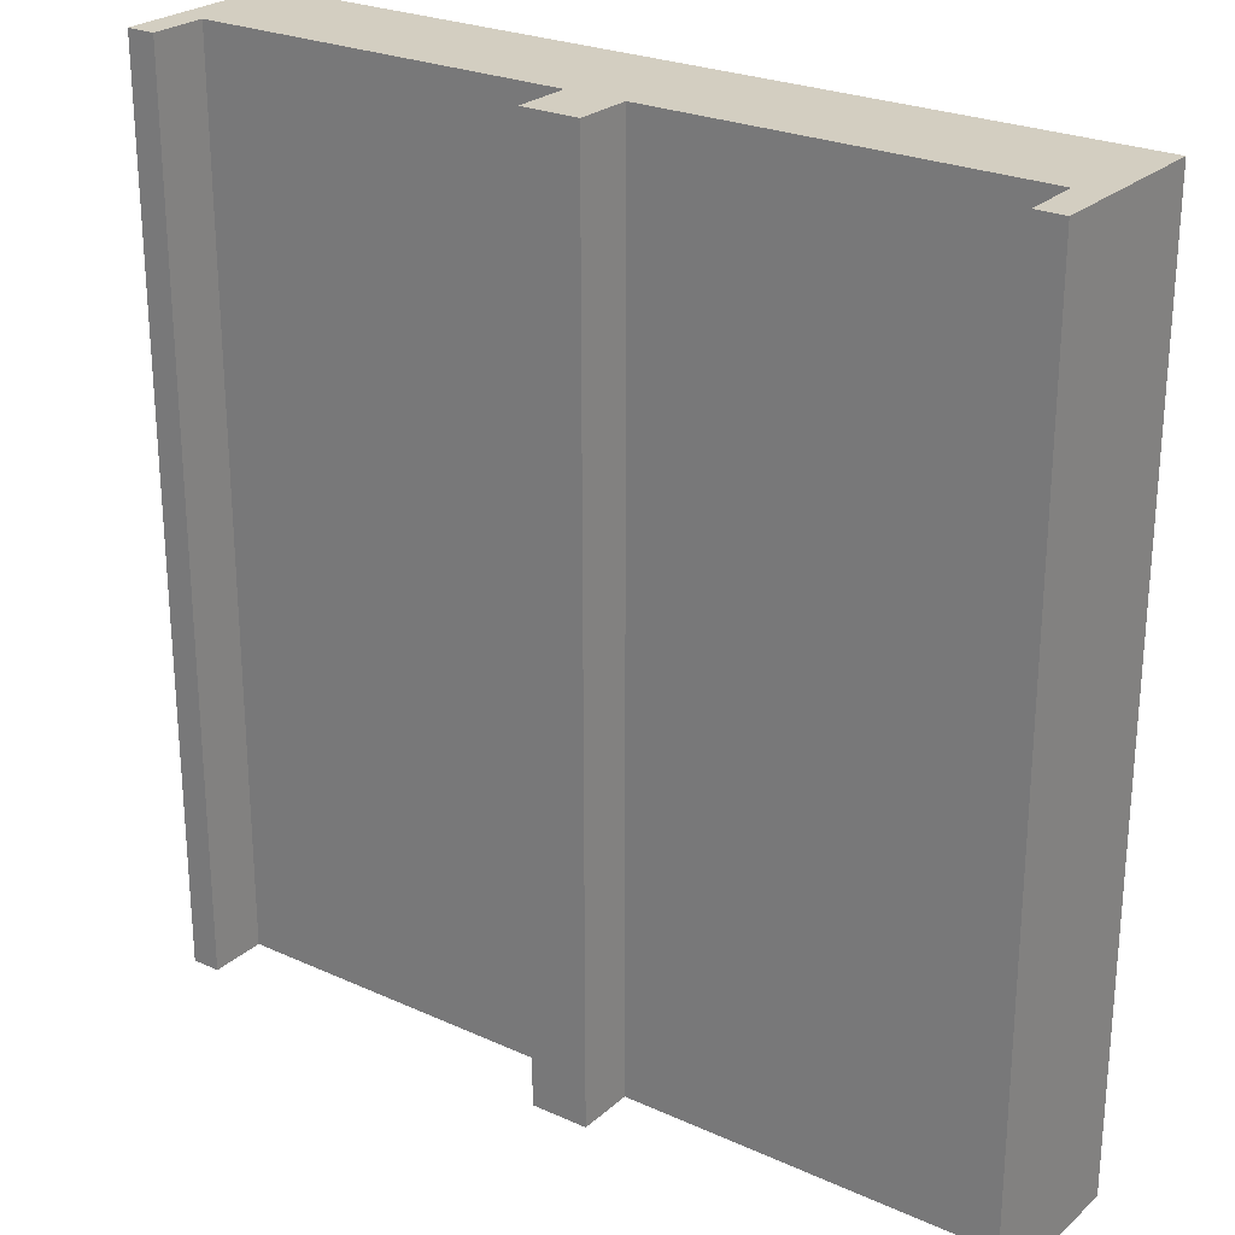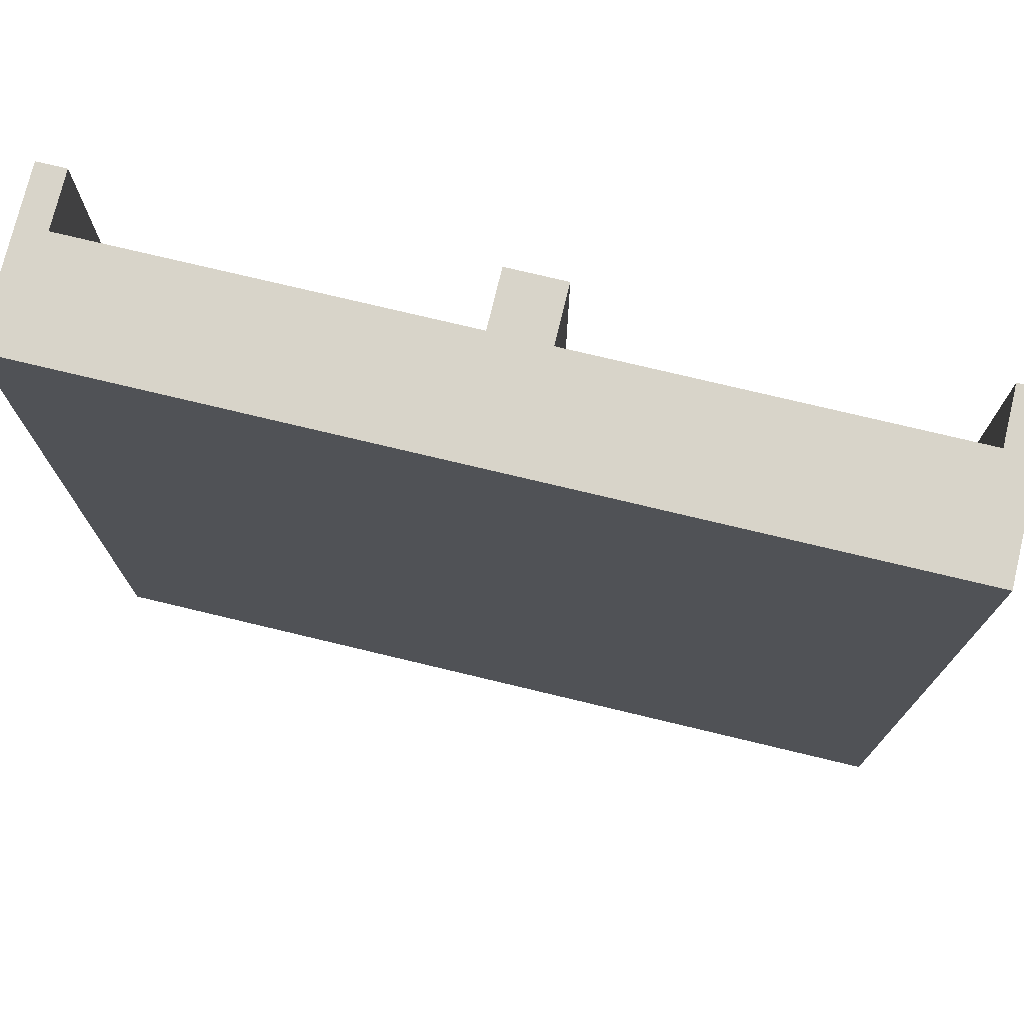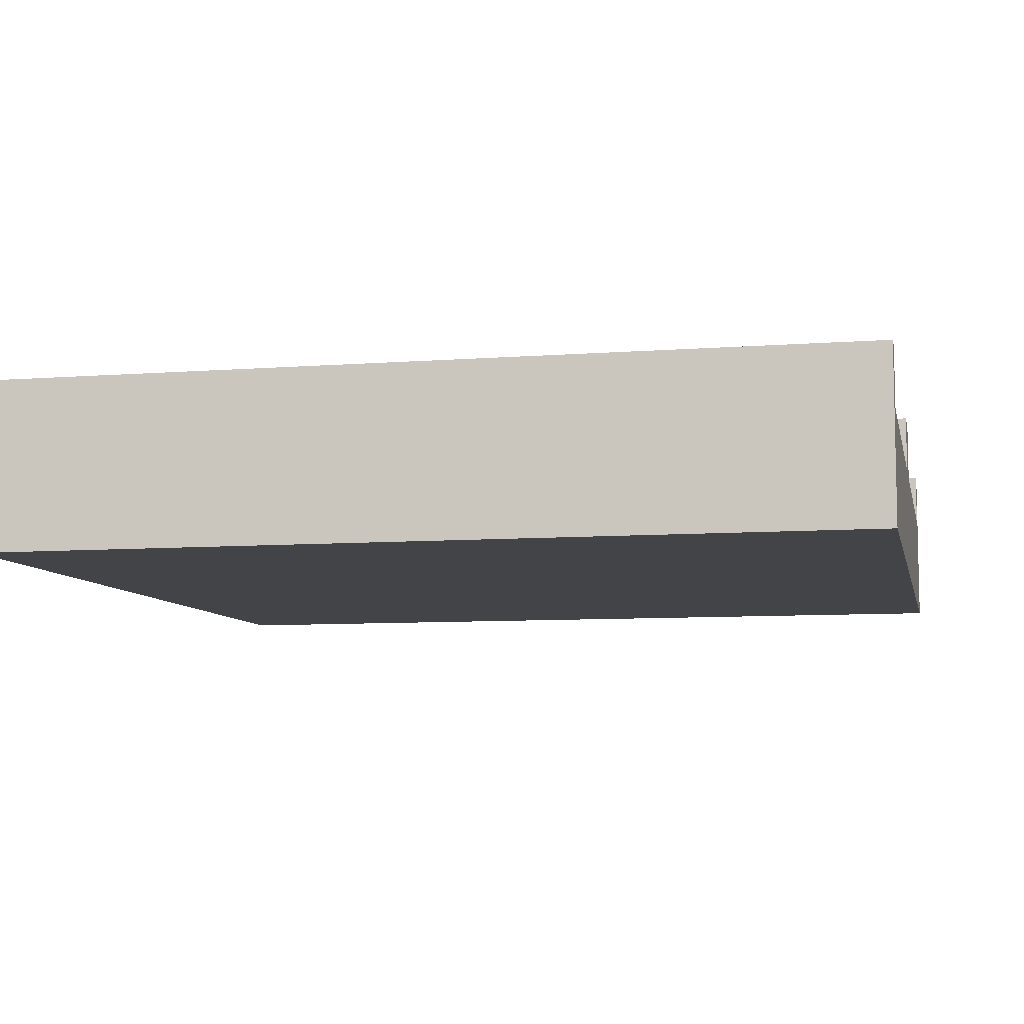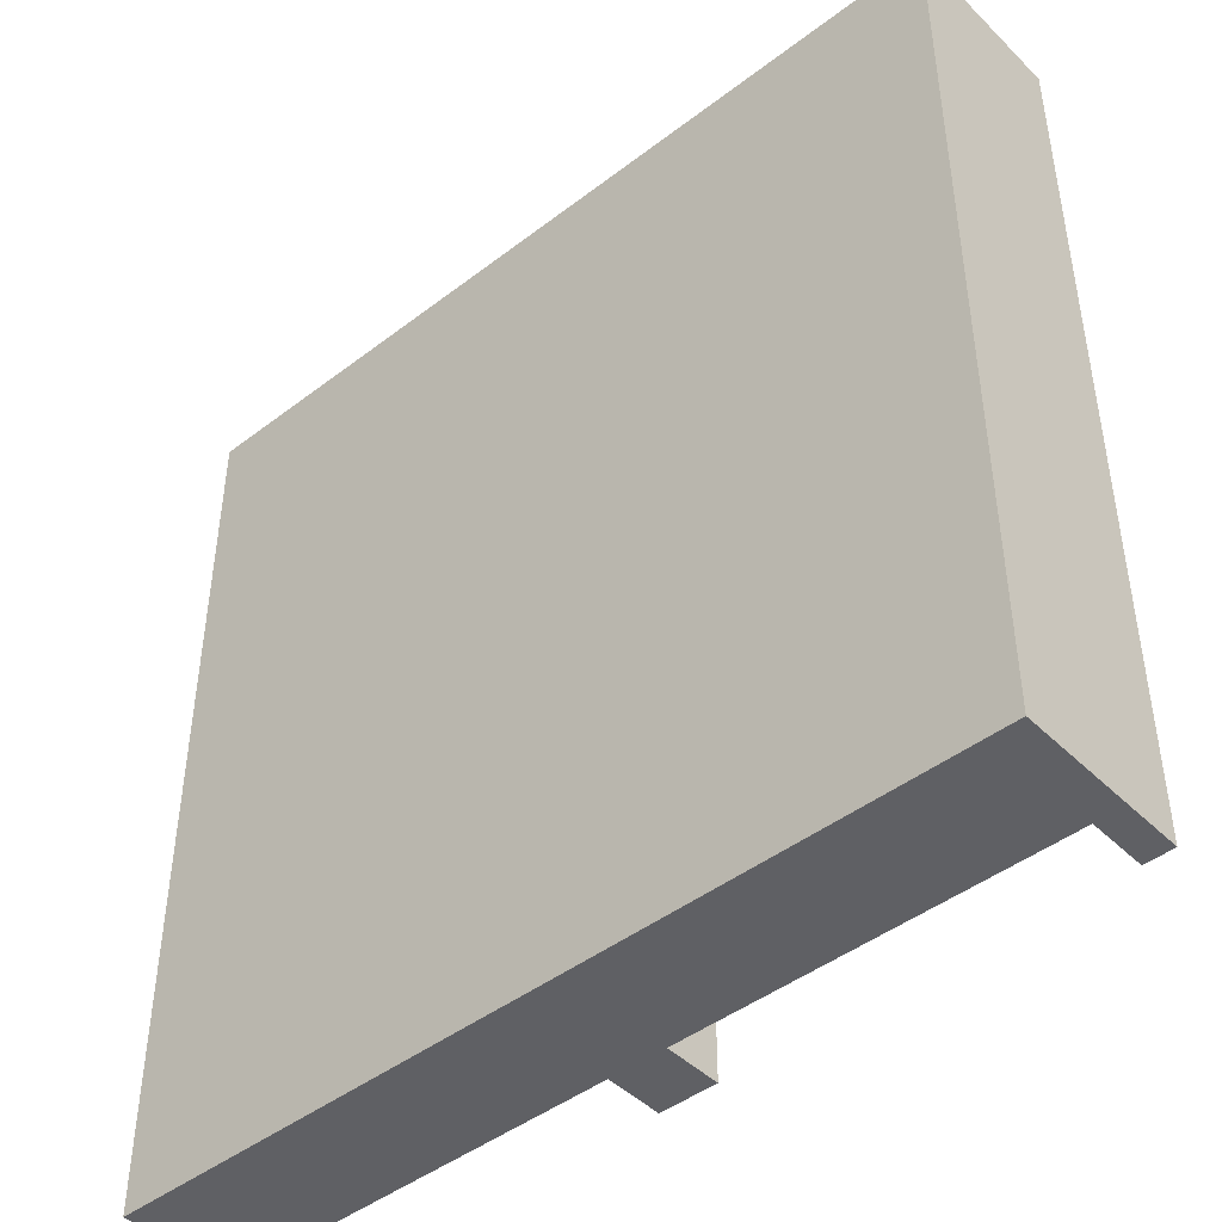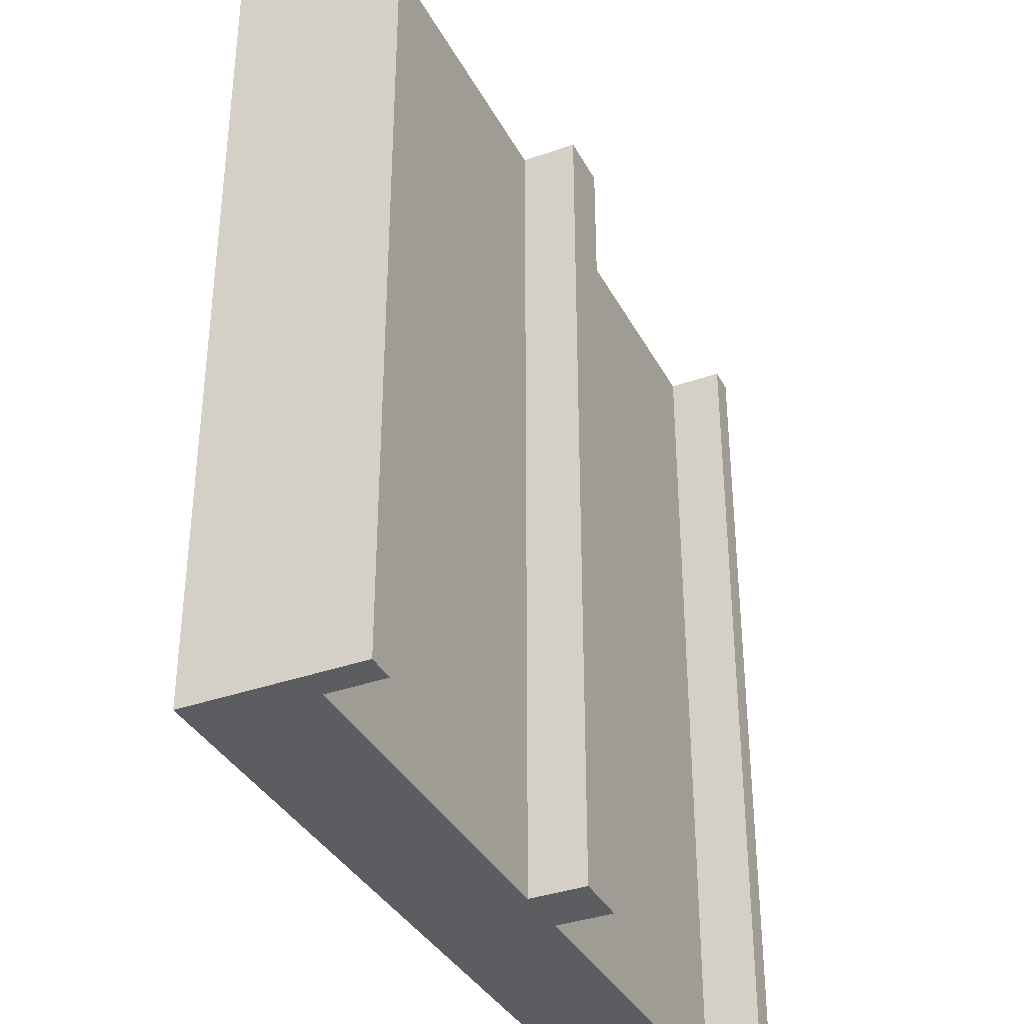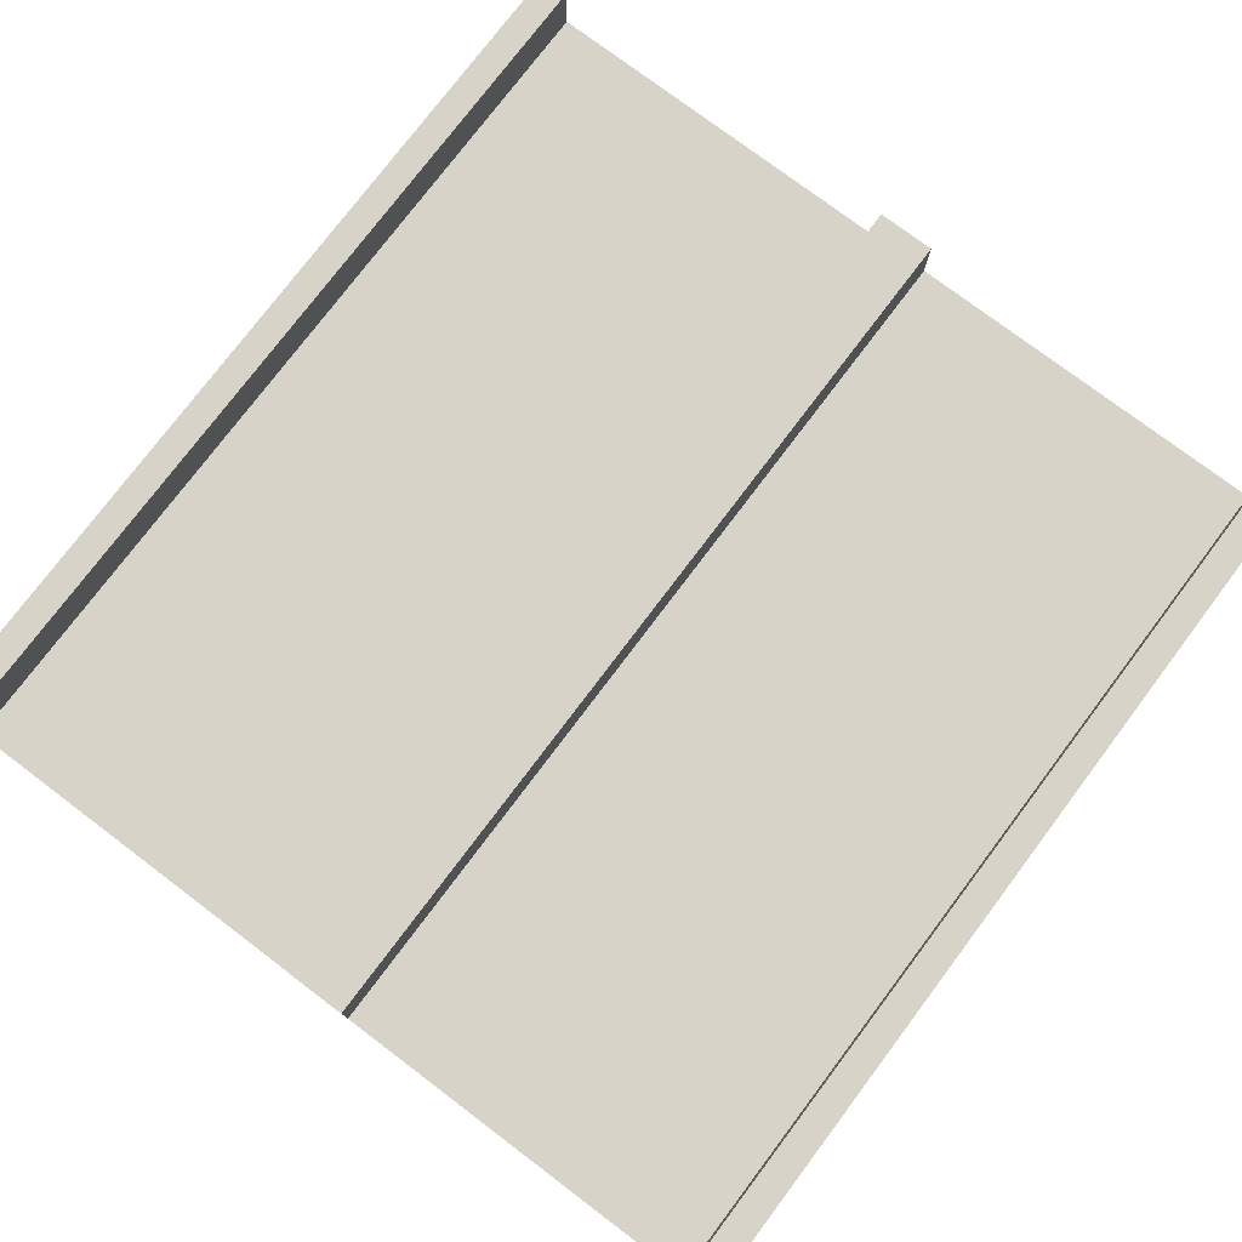
<metadata>
{"format":"obj","ext":"obj","renderer":"f3d","projection":"perspective","resolution":1024,"background":"white","views":[{"elev":25.3,"azim":-144.0,"up":"+Z"},{"elev":75.0,"azim":13.5,"up":"+Z"},{"elev":-7.9,"azim":102.1,"up":"+Y"},{"elev":-45.0,"azim":41.6,"up":"+Z"},{"elev":-36.0,"azim":115.0,"up":"+Z"},{"elev":77.0,"azim":37.0,"up":"+Y"}]}
</metadata>
<code>
v -15 0 15.5
v -15 0 -15.5
v -15 6 15.5
v -15 6 -15.5
v -1 4 15.5
v -1 4 -15.5
v -1 6 15.5
v -1 6 -15.5
v 14 4 15.5
v 14 4 -15.5
v 14 6 15.5
v 14 6 -15.5
v -14 4 15.5
v -14 4 -15.5
v -14 6 15.5
v -14 6 -15.5
v 1 4 15.5
v 1 4 -15.5
v 1 6 15.5
v 1 6 -15.5
v 15 0 15.5
v 15 0 -15.5
v 15 6 15.5
v 15 6 -15.5
v -15 0 15.5
v -15 6 15.5
v -14 2 15.5
v -14 4 15.5
v -14 6 15.5
v -1 2 15.5
v -1 4 15.5
v -1 6 15.5
v 1 2 15.5
v 1 4 15.5
v 1 6 15.5
v 14 2 15.5
v 14 4 15.5
v 14 6 15.5
v 15 0 15.5
v 15 6 15.5
v -15 0 -15.5
v -15 6 -15.5
v -14 2 -15.5
v -14 4 -15.5
v -14 6 -15.5
v -1 2 -15.5
v -1 4 -15.5
v -1 6 -15.5
v 1 2 -15.5
v 1 4 -15.5
v 1 6 -15.5
v 14 2 -15.5
v 14 4 -15.5
v 14 6 -15.5
v 15 0 -15.5
v 15 6 -15.5
v -15 0 15.5
v 15 0 15.5
v -15 0 -15.5
v 15 0 -15.5
v -14 4 15.5
v -1 4 15.5
v 1 4 15.5
v 14 4 15.5
v -9 4 14.5
v -8 4 14.5
v -7 4 14.5
v -6 4 14.5
v 6 4 14.5
v 7 4 14.5
v 8 4 14.5
v 9 4 14.5
v -9 4 10.5
v -8 4 10.5
v -7 4 10.5
v -6 4 10.5
v 6 4 10.5
v 7 4 10.5
v 8 4 10.5
v 9 4 10.5
v -9 4 9.5
v -8 4 9.5
v -7 4 9.5
v -6 4 9.5
v 6 4 9.5
v 7 4 9.5
v 8 4 9.5
v 9 4 9.5
v -9 4 5.5
v -8 4 5.5
v -7 4 5.5
v -6 4 5.5
v 6 4 5.5
v 7 4 5.5
v 8 4 5.5
v 9 4 5.5
v -9 4 4.5
v -8 4 4.5
v -7 4 4.5
v -6 4 4.5
v 6 4 4.5
v 7 4 4.5
v 8 4 4.5
v 9 4 4.5
v -9 4 0.5
v -8 4 0.5
v -7 4 0.5
v -6 4 0.5
v 6 4 0.5
v 7 4 0.5
v 8 4 0.5
v 9 4 0.5
v -9 4 -0.5
v -8 4 -0.5
v -7 4 -0.5
v -6 4 -0.5
v 6 4 -0.5
v 7 4 -0.5
v 8 4 -0.5
v 9 4 -0.5
v -9 4 -4.5
v -8 4 -4.5
v -7 4 -4.5
v -6 4 -4.5
v 6 4 -4.5
v 7 4 -4.5
v 8 4 -4.5
v 9 4 -4.5
v -9 4 -5.5
v -8 4 -5.5
v -7 4 -5.5
v -6 4 -5.5
v 6 4 -5.5
v 7 4 -5.5
v 8 4 -5.5
v 9 4 -5.5
v -9 4 -9.5
v -8 4 -9.5
v -7 4 -9.5
v -6 4 -9.5
v 6 4 -9.5
v 7 4 -9.5
v 8 4 -9.5
v 9 4 -9.5
v -9 4 -10.5
v -8 4 -10.5
v -7 4 -10.5
v -6 4 -10.5
v 6 4 -10.5
v 7 4 -10.5
v 8 4 -10.5
v 9 4 -10.5
v -9 4 -14.5
v -8 4 -14.5
v -7 4 -14.5
v -6 4 -14.5
v 6 4 -14.5
v 7 4 -14.5
v 8 4 -14.5
v 9 4 -14.5
v -14 4 -15.5
v -1 4 -15.5
v 1 4 -15.5
v 14 4 -15.5
v -15 6 15.5
v -14 6 15.5
v -1 6 15.5
v 1 6 15.5
v 14 6 15.5
v 15 6 15.5
v -15 6 -15.5
v -14 6 -15.5
v -1 6 -15.5
v 1 6 -15.5
v 14 6 -15.5
v 15 6 -15.5
f 3 2 1
f 4 2 3
f 7 6 5
f 8 6 7
f 11 10 9
f 12 10 11
f 13 14 15
f 15 14 16
f 17 18 19
f 19 18 20
f 21 22 23
f 23 22 24
f 27 26 25
f 28 26 27
f 29 26 28
f 30 27 25
f 30 28 27
f 31 28 30
f 33 30 25
f 33 32 31
f 33 31 30
f 34 32 33
f 35 32 34
f 36 33 25
f 36 34 33
f 37 34 36
f 39 36 25
f 39 38 37
f 39 37 36
f 40 38 39
f 41 42 43
f 43 42 44
f 44 42 45
f 41 43 46
f 43 44 46
f 46 44 47
f 41 46 49
f 47 48 49
f 46 47 49
f 49 48 50
f 50 48 51
f 41 49 52
f 49 50 52
f 52 50 53
f 41 52 55
f 53 54 55
f 52 53 55
f 55 54 56
f 59 58 57
f 60 58 59
f 61 62 65
f 65 62 66
f 66 62 67
f 67 62 68
f 63 64 69
f 69 64 70
f 70 64 71
f 71 64 72
f 61 65 73
f 65 66 73
f 66 67 74
f 73 66 74
f 67 68 75
f 74 67 75
f 68 62 76
f 75 68 76
f 63 69 77
f 69 70 77
f 70 71 78
f 77 70 78
f 71 72 79
f 78 71 79
f 72 64 80
f 79 72 80
f 74 75 81
f 61 73 81
f 73 74 81
f 75 76 81
f 81 76 82
f 82 76 83
f 76 62 84
f 83 76 84
f 78 79 85
f 77 78 85
f 79 80 85
f 63 77 85
f 85 80 86
f 86 80 87
f 80 64 88
f 87 80 88
f 81 82 89
f 61 81 89
f 82 83 90
f 89 82 90
f 83 84 91
f 90 83 91
f 84 62 92
f 91 84 92
f 63 85 93
f 85 86 93
f 86 87 94
f 93 86 94
f 87 88 95
f 94 87 95
f 88 64 96
f 95 88 96
f 90 91 97
f 89 90 97
f 61 89 97
f 91 92 97
f 97 92 98
f 98 92 99
f 92 62 100
f 99 92 100
f 63 93 101
f 95 96 101
f 94 95 101
f 93 94 101
f 101 96 102
f 102 96 103
f 96 64 104
f 103 96 104
f 97 98 105
f 61 97 105
f 98 99 106
f 105 98 106
f 99 100 107
f 106 99 107
f 100 62 108
f 107 100 108
f 63 101 109
f 101 102 109
f 102 103 110
f 109 102 110
f 103 104 111
f 110 103 111
f 104 64 112
f 111 104 112
f 106 107 113
f 105 106 113
f 61 105 113
f 107 108 113
f 113 108 114
f 114 108 115
f 108 62 116
f 115 108 116
f 63 109 117
f 111 112 117
f 110 111 117
f 109 110 117
f 117 112 118
f 118 112 119
f 112 64 120
f 119 112 120
f 113 114 121
f 61 113 121
f 114 115 122
f 121 114 122
f 115 116 123
f 122 115 123
f 116 62 124
f 123 116 124
f 63 117 125
f 117 118 125
f 118 119 126
f 125 118 126
f 119 120 127
f 126 119 127
f 120 64 128
f 127 120 128
f 122 123 129
f 121 122 129
f 61 121 129
f 123 124 129
f 129 124 130
f 130 124 131
f 124 62 132
f 131 124 132
f 63 125 133
f 127 128 133
f 126 127 133
f 125 126 133
f 133 128 134
f 134 128 135
f 128 64 136
f 135 128 136
f 129 130 137
f 61 129 137
f 130 131 138
f 137 130 138
f 131 132 139
f 138 131 139
f 132 62 140
f 139 132 140
f 63 133 141
f 133 134 141
f 134 135 142
f 141 134 142
f 135 136 143
f 142 135 143
f 136 64 144
f 143 136 144
f 138 139 145
f 137 138 145
f 61 137 145
f 139 140 145
f 145 140 146
f 146 140 147
f 140 62 148
f 147 140 148
f 63 141 149
f 143 144 149
f 142 143 149
f 141 142 149
f 149 144 150
f 150 144 151
f 144 64 152
f 151 144 152
f 145 146 153
f 61 145 153
f 146 147 154
f 153 146 154
f 147 148 155
f 154 147 155
f 148 62 156
f 155 148 156
f 63 149 157
f 149 150 157
f 150 151 158
f 157 150 158
f 151 152 159
f 158 151 159
f 152 64 160
f 159 152 160
f 154 155 161
f 153 154 161
f 61 153 161
f 155 156 161
f 156 62 162
f 161 156 162
f 63 157 163
f 159 160 163
f 158 159 163
f 157 158 163
f 160 64 164
f 163 160 164
f 165 166 171
f 171 166 172
f 167 168 173
f 173 168 174
f 169 170 175
f 175 170 176

</code>
